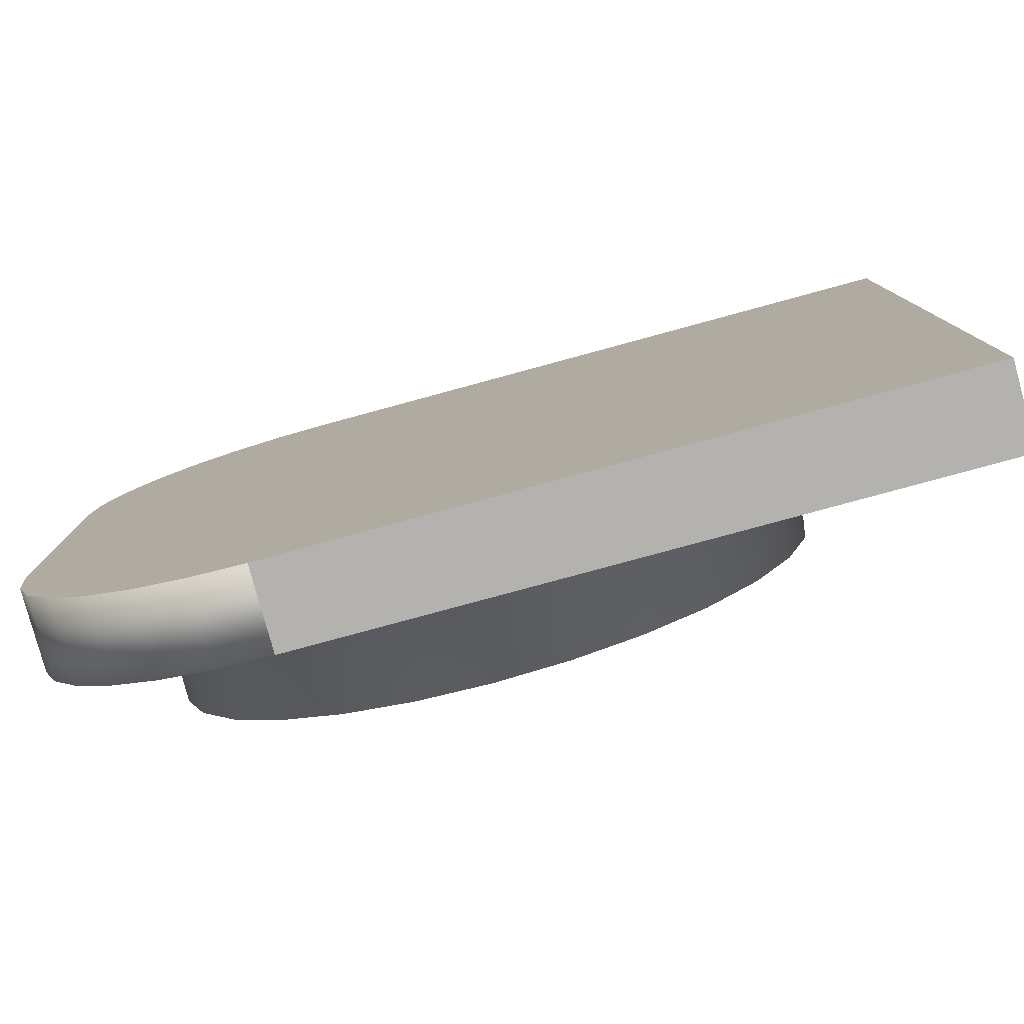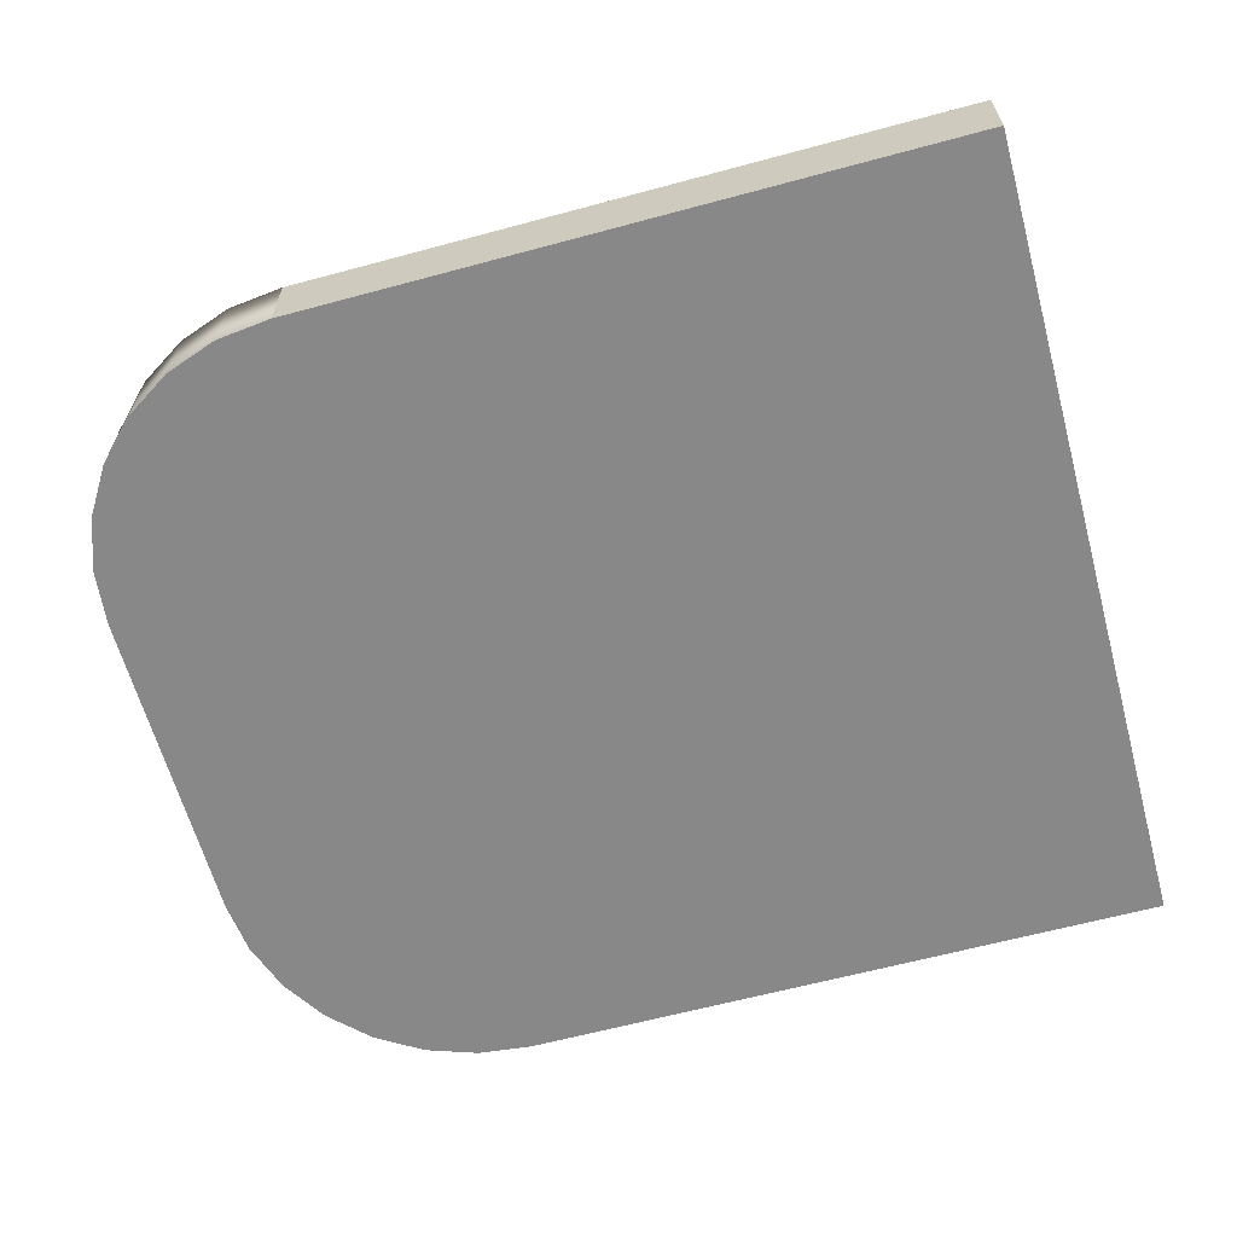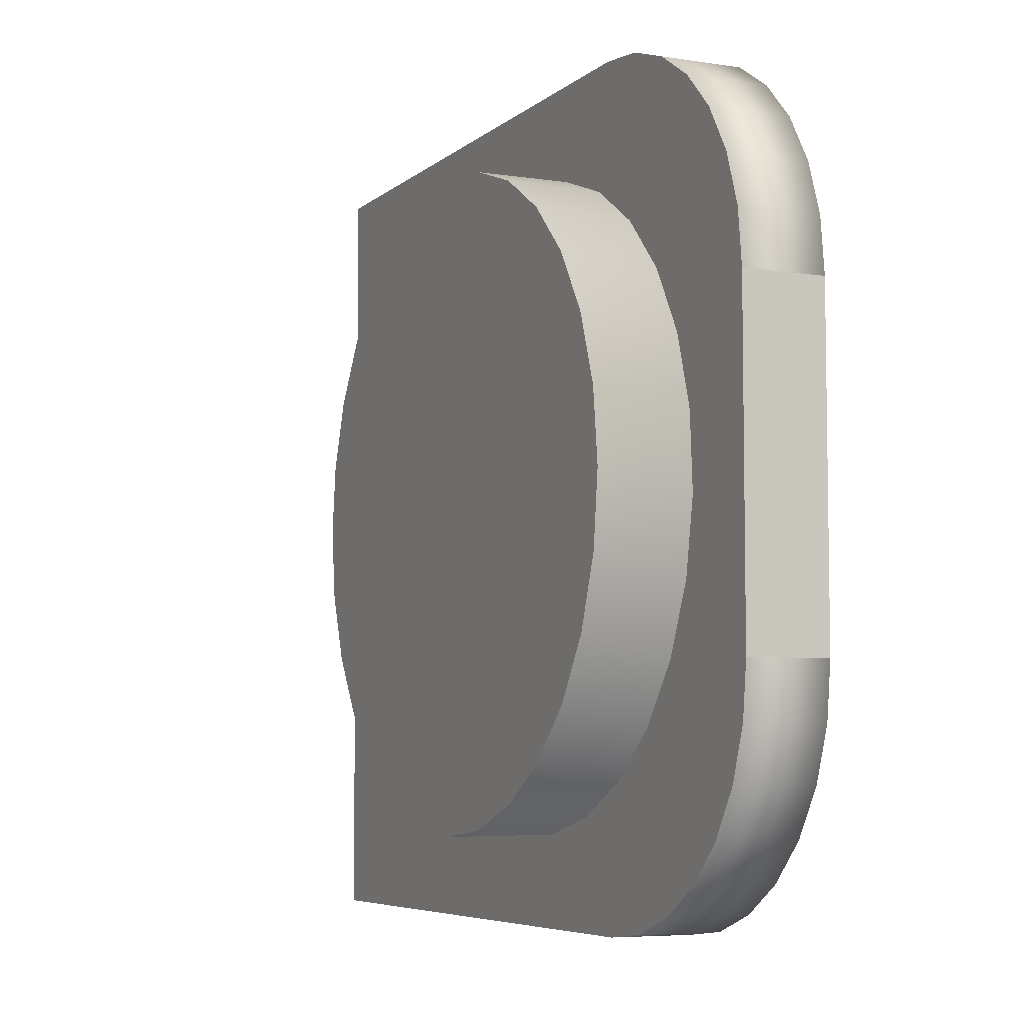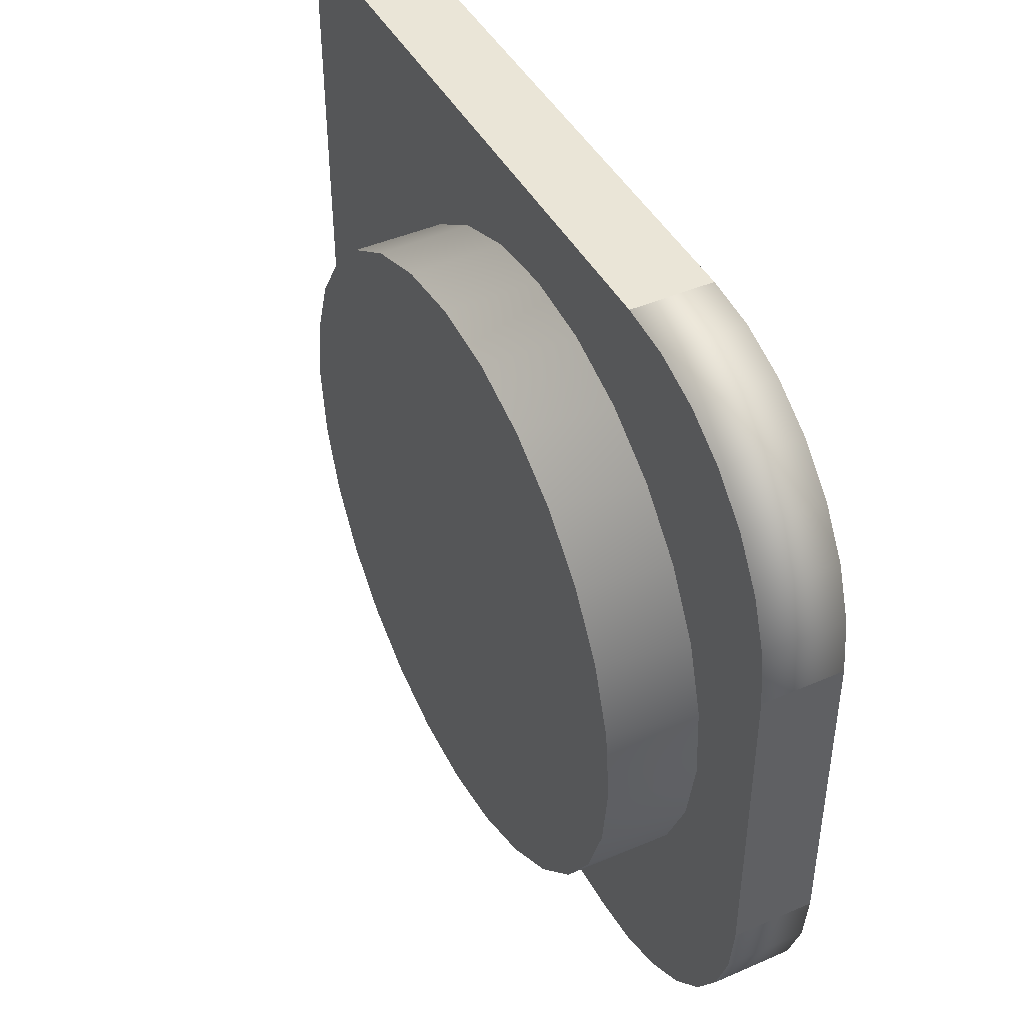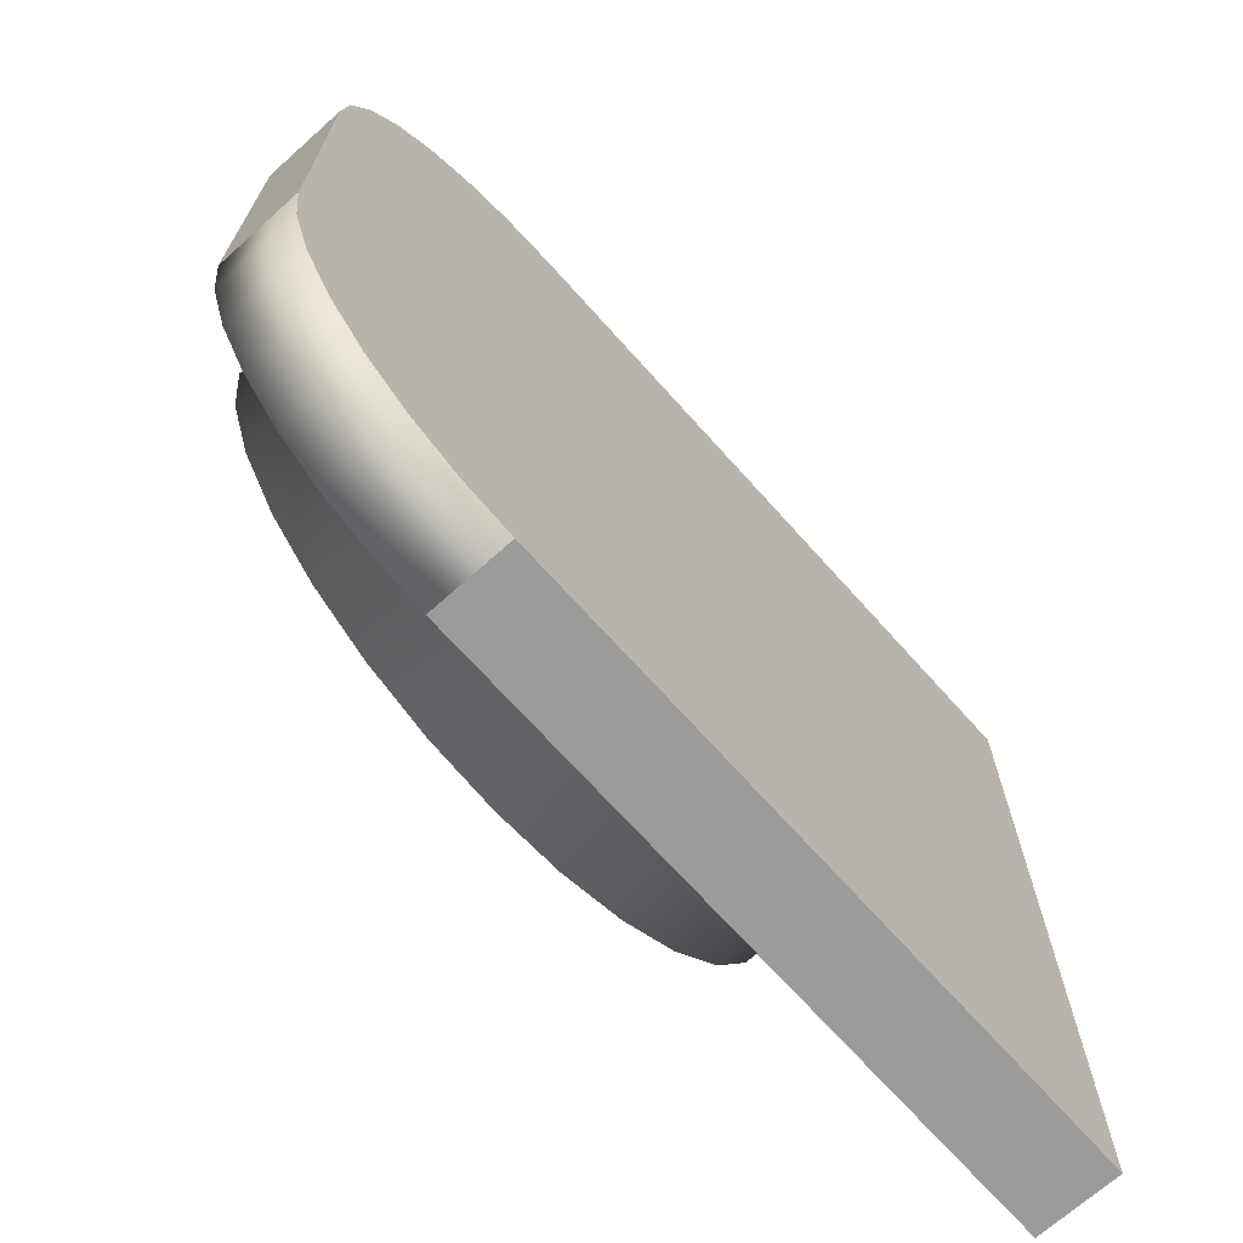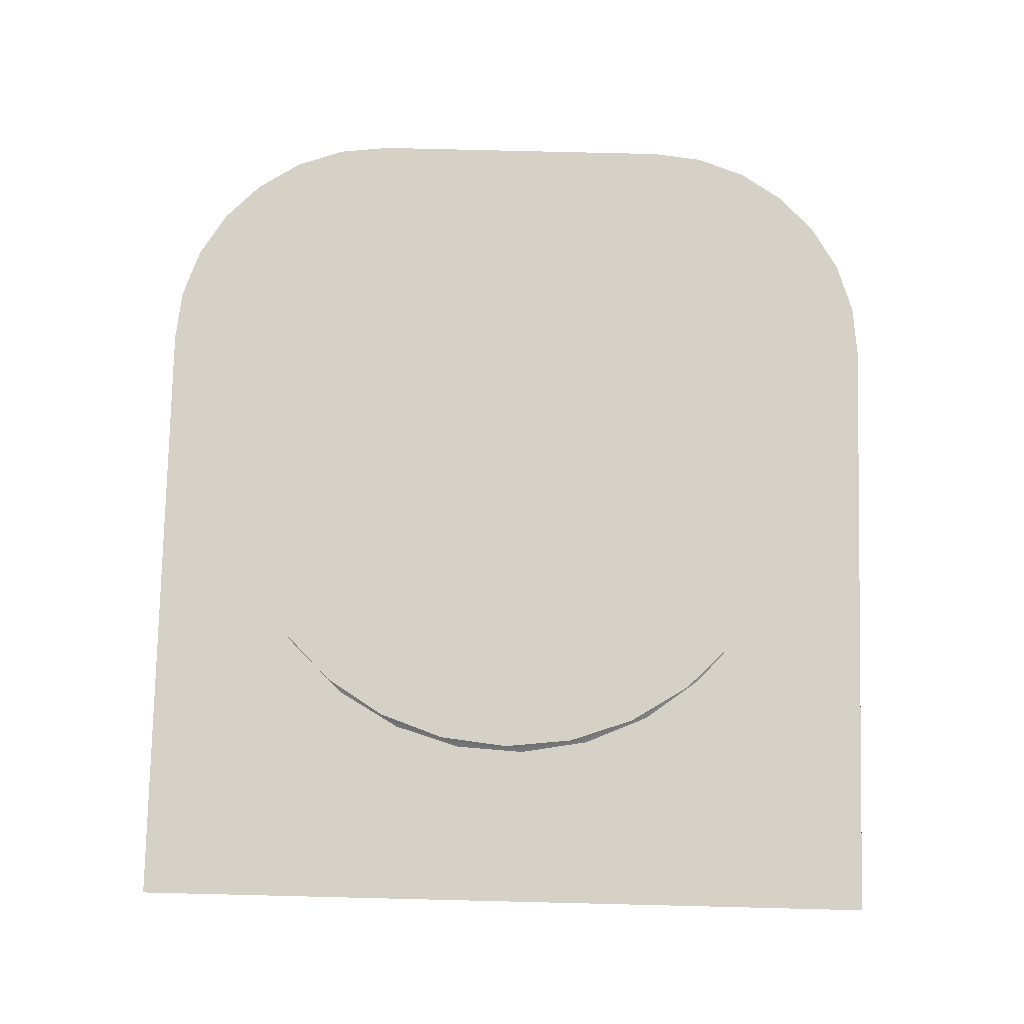
<metadata>
{"format":"obj","ext":"obj","renderer":"f3d","projection":"perspective","resolution":1024,"background":"white","views":[{"elev":-79.8,"azim":-164.8,"up":"+Y"},{"elev":-62.9,"azim":-164.7,"up":"+Z"},{"elev":-6.1,"azim":65.2,"up":"+Y"},{"elev":44.2,"azim":63.1,"up":"+Y"},{"elev":-69.7,"azim":131.8,"up":"+Y"},{"elev":79.2,"azim":-88.6,"up":"+Z"}]}
</metadata>
<code>
o link0-mirror_link0-mirror.001
v 0 0.059 0.015
v 0 0.059 0.032
v 0.01313 0.05752 0.032
v 0.01361 0.05741 0.015
v 0.0256 0.05316 0.032
v 0.02648 0.05272 0.015
v 0.03679 0.04613 0.032
v 0.03792 0.0452 0.015
v 0.04613 0.03679 0.032
v 0.04732 0.03523 0.015
v 0.05316 0.0256 0.032
v 0.05418 0.02337 0.015
v 0.05752 0.01313 0.032
v 0.0581 0.01025 0.015
v 0.059 0 0.032
v 0.0589 -0.003431 0.015
v 0.05752 -0.01313 0.032
v 0.05652 -0.01692 0.015
v 0.05316 -0.0256 0.032
v 0.0511 -0.0295 0.015
v 0.04613 -0.03679 0.032
v 0.04292 -0.04049 0.015
v 0.03679 -0.04613 0.032
v 0.03242 -0.04929 0.015
v 0.0256 -0.05316 0.032
v 0.02018 -0.05544 0.015
v 0.01313 -0.05752 0.032
v 0.006849 -0.0586 0.015
v 0 -0.059 0.032
v -0.006849 -0.0586 0.015
v -0.01313 -0.05752 0.032
v -0.02018 -0.05544 0.015
v -0.0256 -0.05316 0.032
v -0.03242 -0.04929 0.015
v -0.03679 -0.04613 0.032
v -0.04292 -0.04049 0.015
v -0.04613 -0.03679 0.032
v -0.0511 -0.0295 0.015
v -0.05316 -0.0256 0.032
v -0.05652 -0.01692 0.015
v -0.05752 -0.01313 0.032
v -0.0589 -0.003431 0.015
v -0.059 0 0.032
v -0.0581 0.01025 0.015
v -0.05752 0.01313 0.032
v -0.05418 0.02337 0.015
v -0.05316 0.0256 0.032
v -0.04732 0.03523 0.015
v -0.04613 0.03679 0.032
v -0.03792 0.0452 0.015
v -0.03679 0.04613 0.032
v -0.02648 0.05272 0.015
v -0.0256 0.05316 0.032
v -0.01361 0.05741 0.015
v -0.01313 0.05752 0.032
v 0.07387 0.04001 0.015
v 0.075 0.03 0.015
v 0.075 0.03 -0
v 0.07387 0.04001 -0
v 0.07054 0.04952 0.015
v 0.07054 0.04952 -0
v 0.06518 0.05806 -0
v 0.06518 0.05806 0.015
v 0.05806 0.06518 0.015
v 0.05806 0.06518 -0
v 0.04952 0.07054 0.015
v 0.04952 0.07054 -0
v 0.04001 0.07387 -0
v 0.04001 0.07387 0.015
v 0.03 0.075 0.015
v 0.03 0.075 -0
v 0.075 -0.03 0
v 0.075 -0.03 0.015
v 0.03 -0.075 0.015
v 0.03 -0.075 0
v 0.04001 -0.07387 0
v 0.04001 -0.07387 0.015
v 0.04952 -0.07054 0.015
v 0.04952 -0.07054 0
v 0.05806 -0.06518 0
v 0.05806 -0.06518 0.015
v 0.06518 -0.05806 0.015
v 0.06518 -0.05806 0
v 0.07054 -0.04952 0.015
v 0.07054 -0.04952 0
v 0.07387 -0.04001 0.015
v 0.07387 -0.04001 0
v -0.09 -0.075 0
v -0.09 -0.075 0.015
v -0.09 0.075 -0
v -0.09 0.075 0.015
f 7 11 9
f 5 3 7
f 7 3 11
f 3 2 11
f 11 19 13
f 13 19 15
f 15 19 17
f 55 53 2
f 53 51 2
f 19 25 21
f 21 25 23
f 49 47 51
f 51 47 2
f 25 31 27
f 27 31 29
f 2 31 11
f 11 31 19
f 19 31 25
f 47 31 2
f 43 41 45
f 45 41 47
f 31 39 33
f 47 39 31
f 41 39 47
f 33 37 35
f 39 37 33
f 72 58 73
f 73 58 57
f 88 75 89
f 89 75 74
f 90 88 91
f 91 88 89
f 71 90 70
f 70 90 91
f 79 85 80
f 80 85 83
f 79 76 85
f 85 75 87
f 87 75 72
f 76 75 85
f 58 61 59
f 58 62 61
f 72 71 58
f 62 71 65
f 65 71 67
f 67 71 68
f 75 71 72
f 58 71 62
f 88 90 75
f 75 90 71
f 22 81 82
f 22 82 84
f 24 74 77
f 24 77 78
f 24 78 81
f 24 81 22
f 20 84 86
f 20 86 73
f 20 22 84
f 26 74 24
f 18 20 73
f 28 74 26
f 16 18 73
f 30 74 28
f 57 14 16
f 57 16 73
f 12 57 56
f 12 14 57
f 10 56 60
f 10 12 56
f 63 10 60
f 8 63 64
f 8 10 63
f 89 34 36
f 89 32 34
f 89 30 32
f 89 74 30
f 66 8 64
f 38 89 36
f 69 8 66
f 69 6 8
f 40 89 38
f 70 6 69
f 70 4 6
f 42 89 40
f 1 4 70
f 54 1 70
f 91 54 70
f 91 52 54
f 91 50 52
f 91 48 50
f 91 46 48
f 91 44 46
f 91 42 44
f 91 89 42
f 1 2 3
f 4 3 5
f 4 1 3
f 6 5 7
f 6 4 5
f 8 7 9
f 8 6 7
f 10 9 11
f 10 8 9
f 12 11 13
f 12 10 11
f 14 13 15
f 14 12 13
f 16 15 17
f 16 14 15
f 18 17 19
f 18 16 17
f 20 19 21
f 20 18 19
f 22 20 21
f 22 21 23
f 24 22 23
f 24 23 25
f 26 24 25
f 26 25 27
f 28 26 27
f 28 27 29
f 30 29 31
f 30 28 29
f 32 31 33
f 32 30 31
f 34 33 35
f 34 32 33
f 36 35 37
f 36 34 35
f 38 37 39
f 38 36 37
f 40 39 41
f 40 38 39
f 42 41 43
f 42 40 41
f 44 43 45
f 44 42 43
f 46 45 47
f 46 44 45
f 48 47 49
f 48 46 47
f 50 49 51
f 50 48 49
f 52 51 53
f 52 50 51
f 54 53 55
f 54 52 53
f 1 55 2
f 1 54 55
f 56 57 58
f 56 58 59
f 60 59 61
f 60 61 62
f 60 56 59
f 63 60 62
f 64 62 65
f 64 63 62
f 66 65 67
f 66 67 68
f 66 64 65
f 69 66 68
f 70 68 71
f 70 69 68
f 74 75 76
f 77 74 76
f 78 76 79
f 78 79 80
f 78 77 76
f 81 78 80
f 82 80 83
f 82 81 80
f 84 83 85
f 84 82 83
f 86 85 87
f 86 84 85
f 73 87 72
f 73 86 87

</code>
